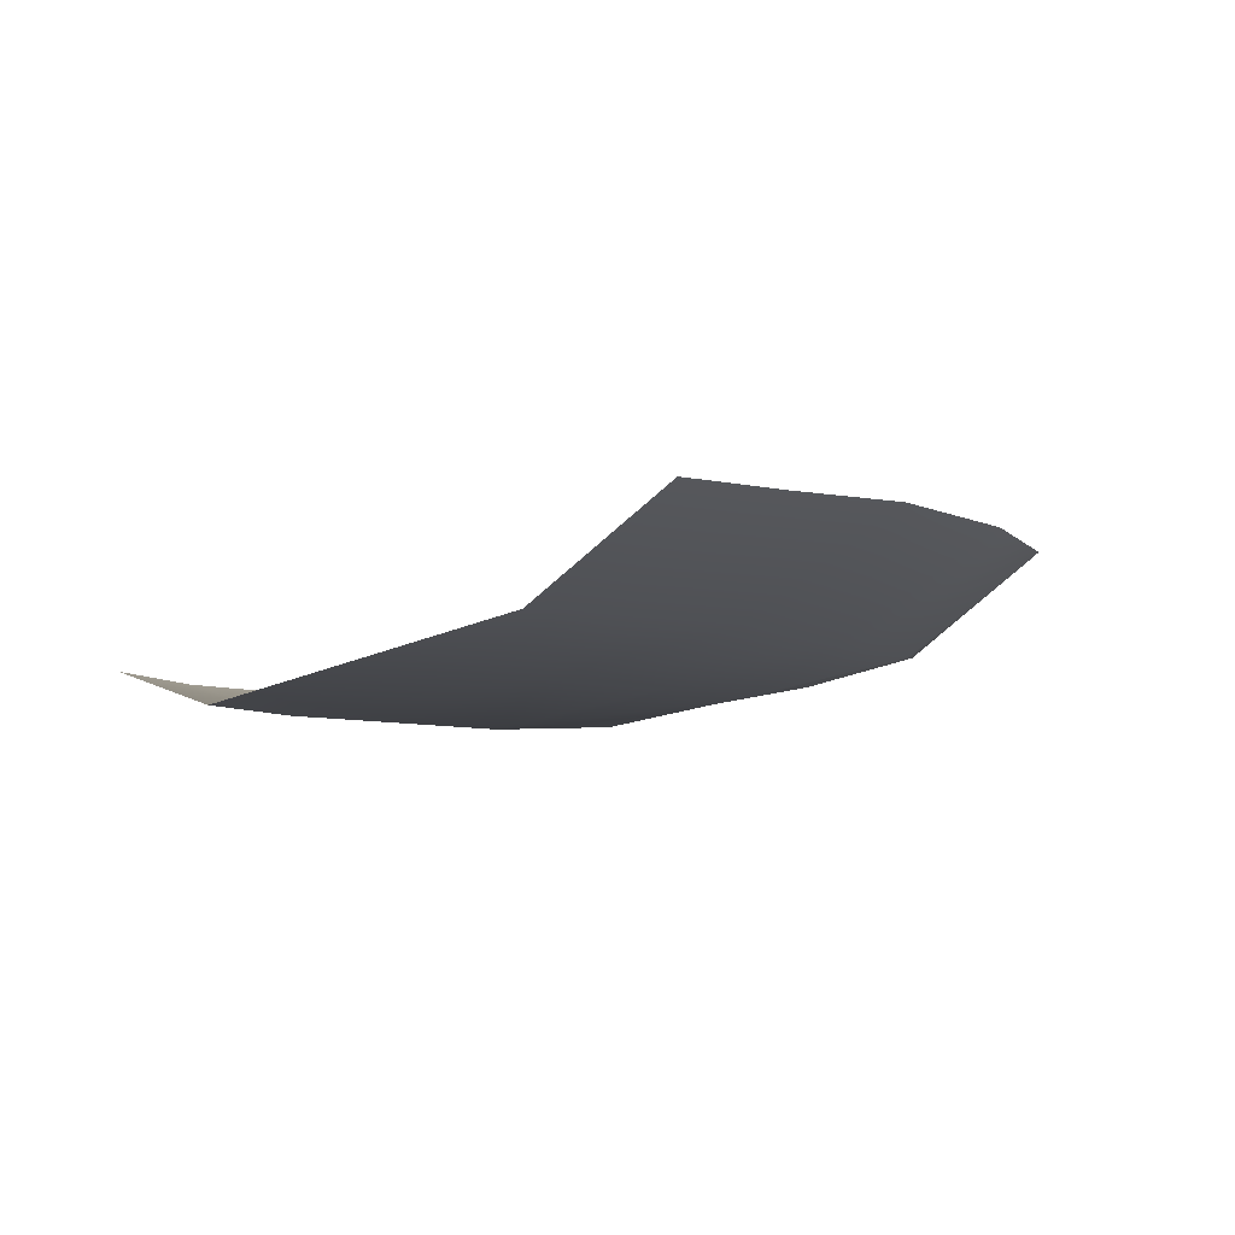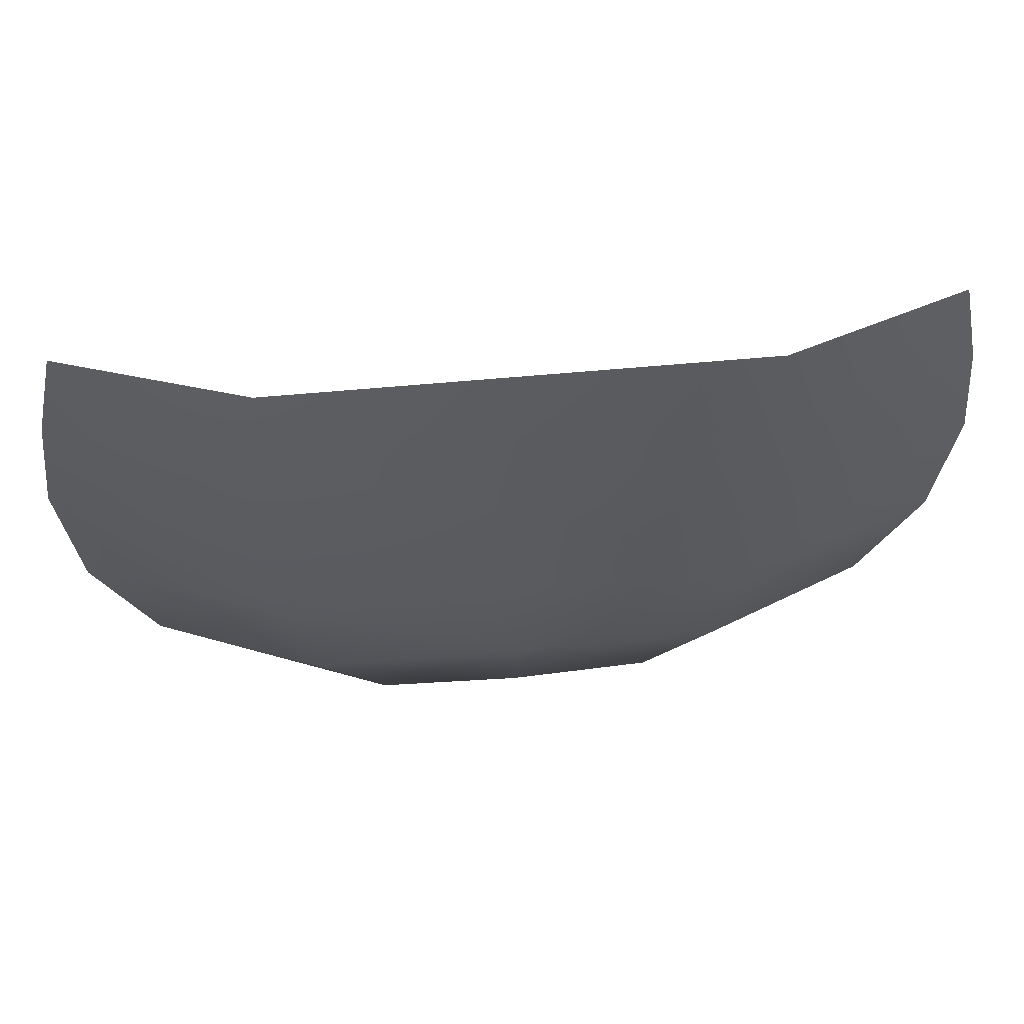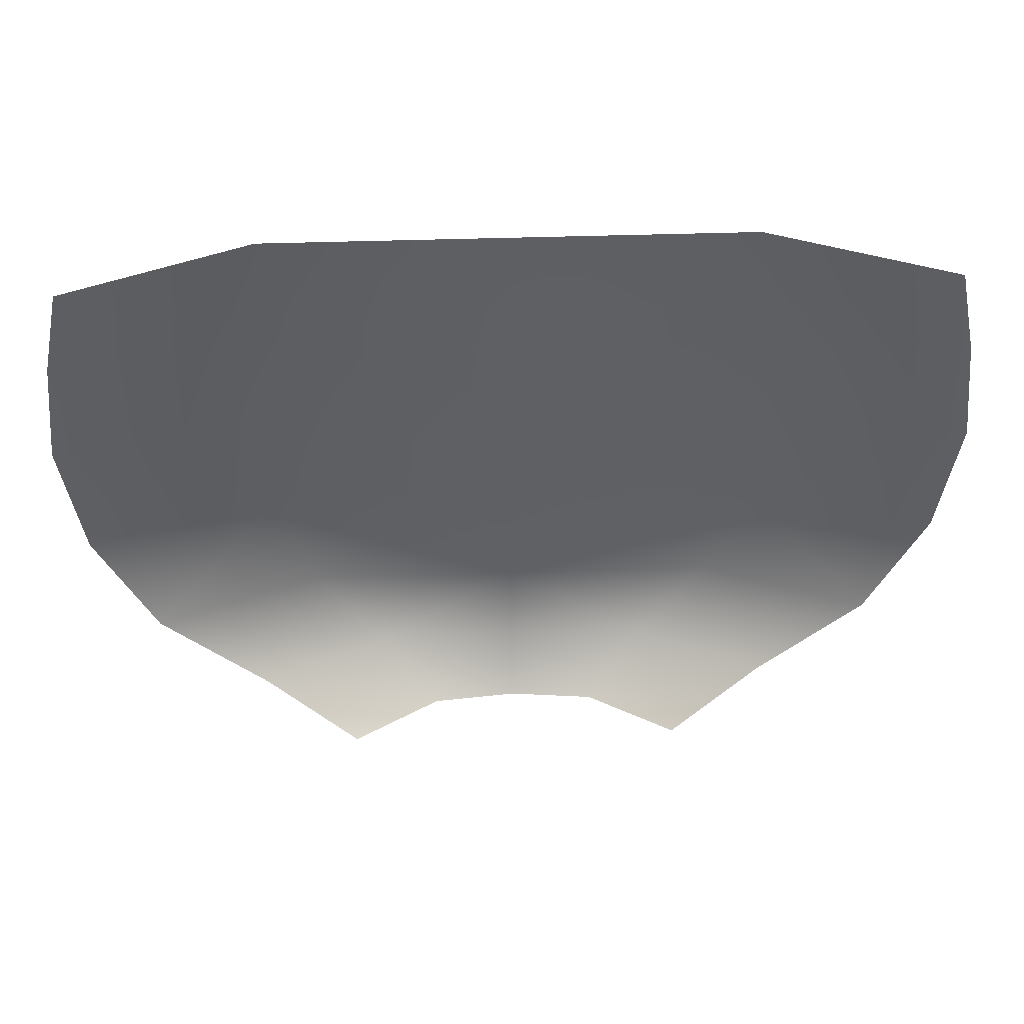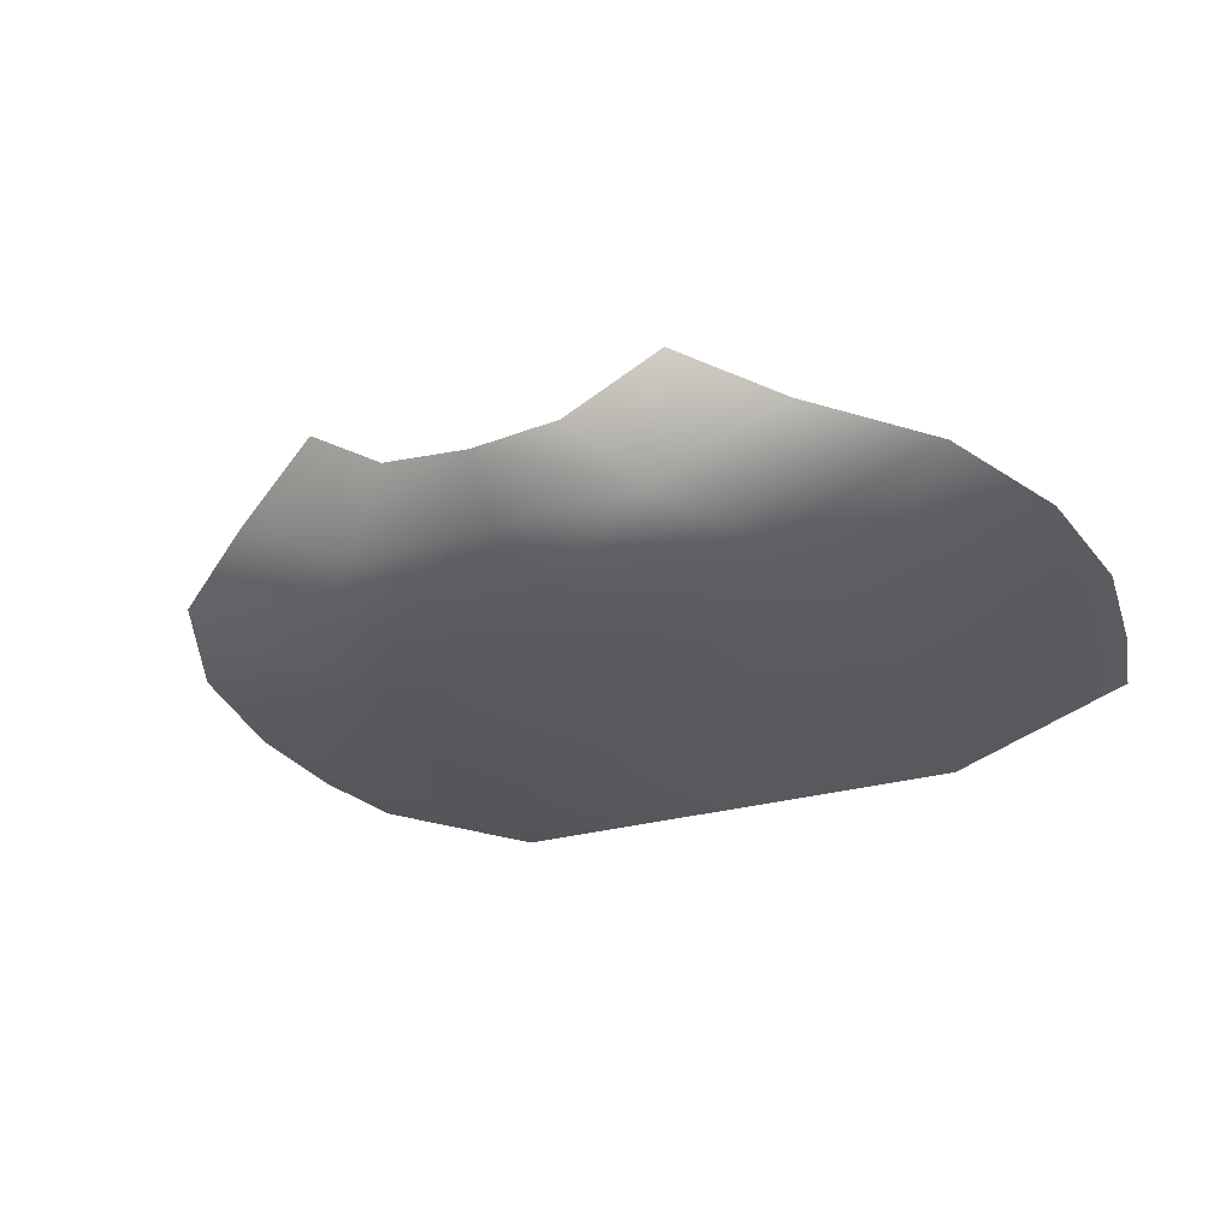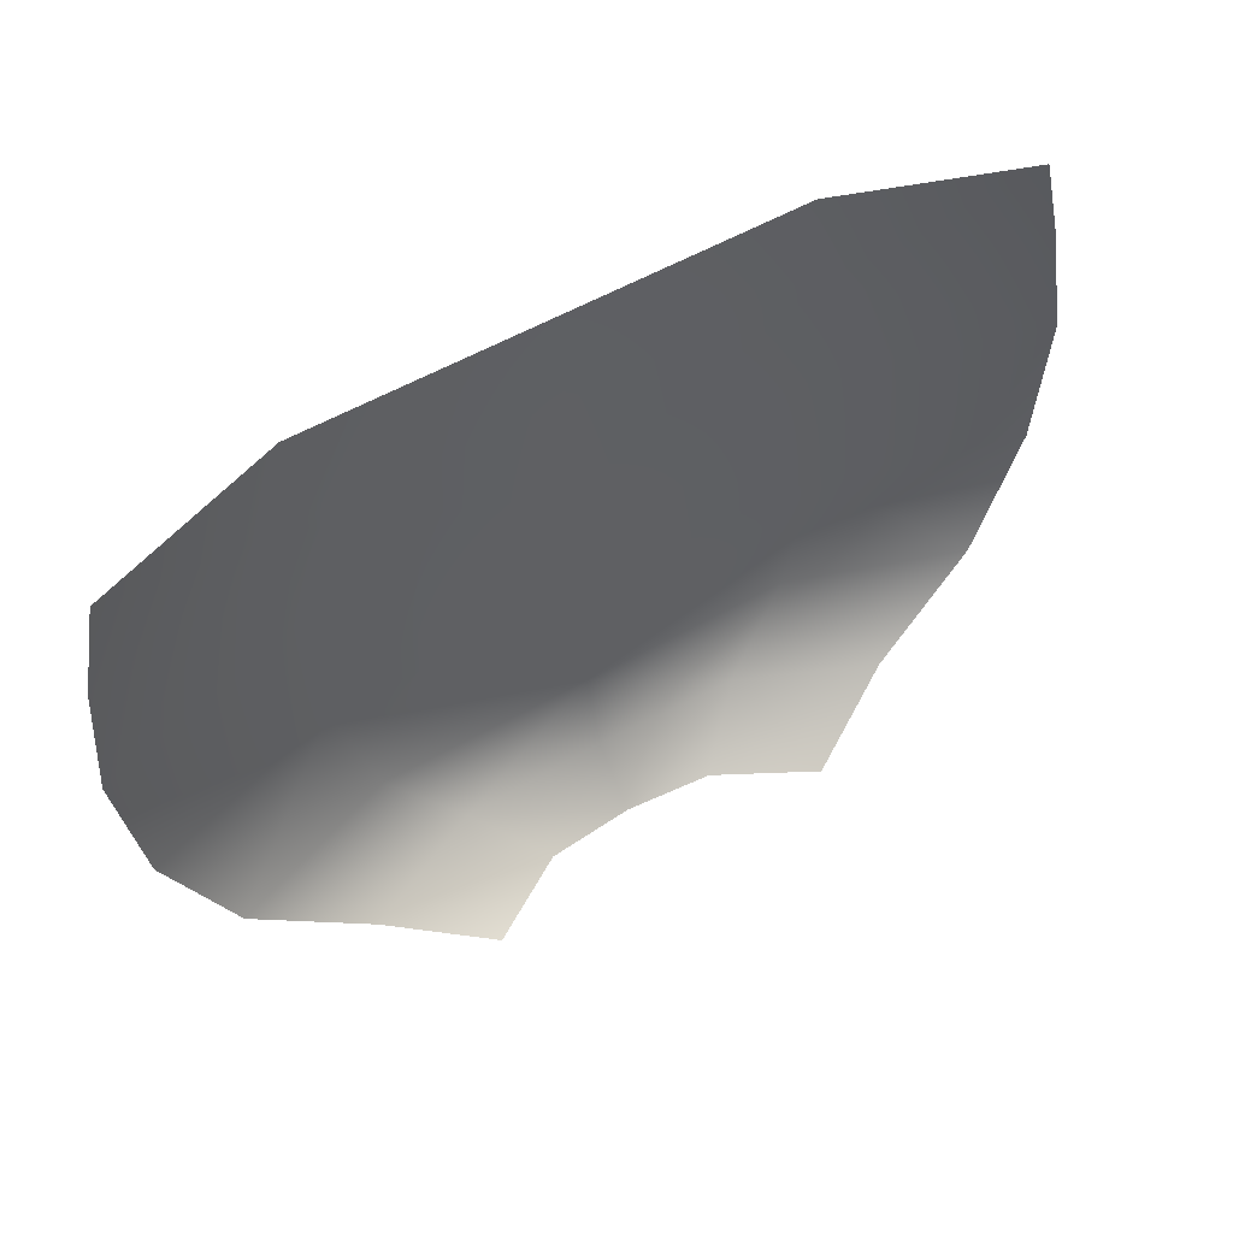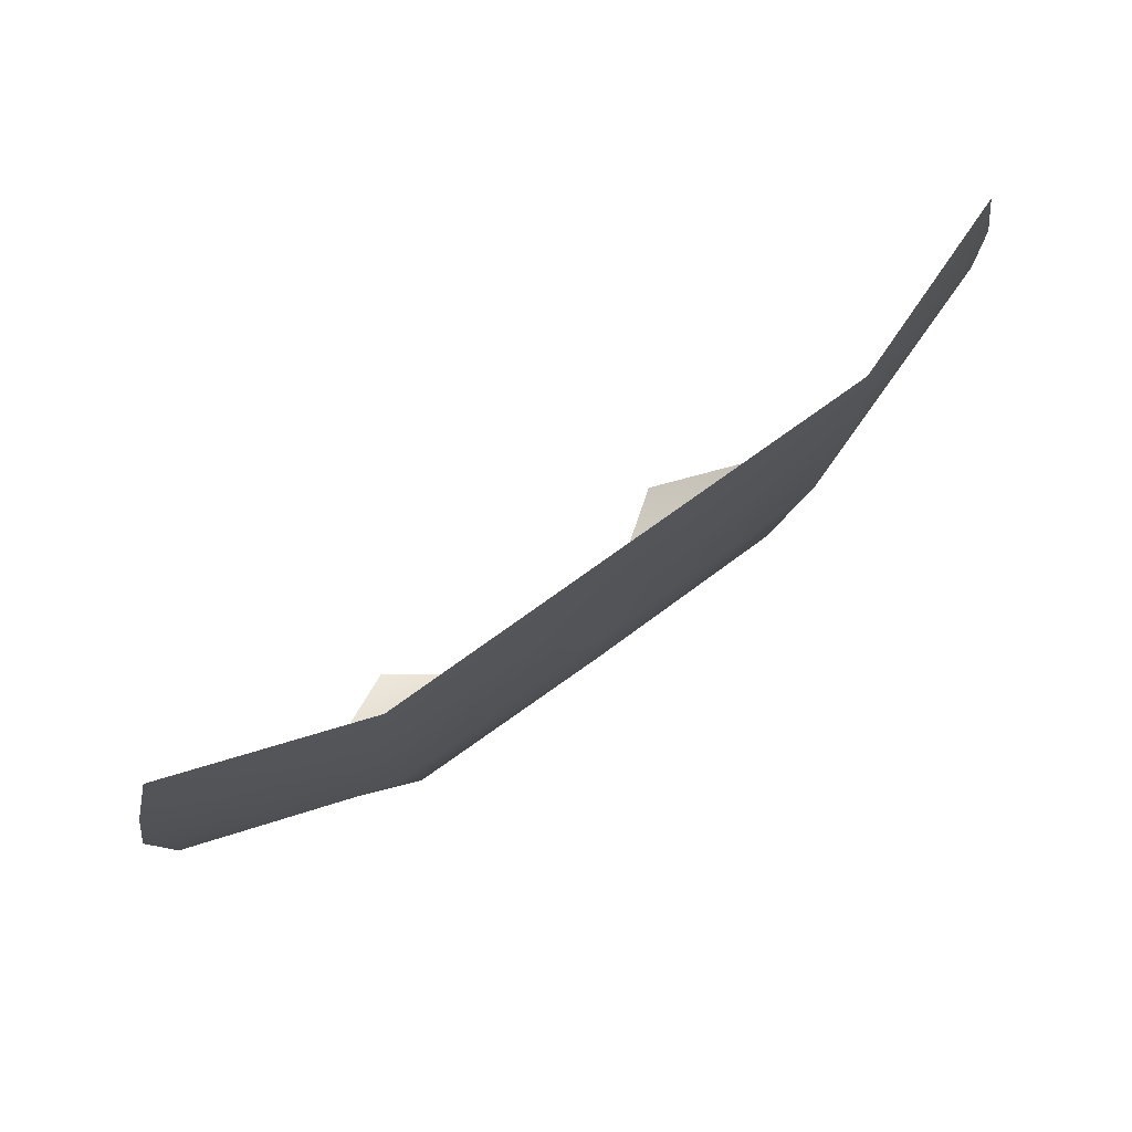
<metadata>
{"format":"obj","ext":"obj","renderer":"f3d","projection":"perspective","resolution":1024,"background":"white","views":[{"elev":-14.2,"azim":49.5,"up":"+Y"},{"elev":51.2,"azim":-6.1,"up":"+Z"},{"elev":51.1,"azim":178.1,"up":"+Z"},{"elev":-26.7,"azim":-155.5,"up":"+Y"},{"elev":56.1,"azim":149.2,"up":"+Z"},{"elev":73.0,"azim":-36.1,"up":"+Z"}]}
</metadata>
<code>
g FletchMouth
v -0.08962 -0.333 -0.07219
v -0.05339 -0.2986 -0.1014
v -0.1078 -0.2615 -0.08973
v -0.1676 -0.2932 -0.06332
v -0.2357 -0.3087 -0.01414
v -0.08962 -0.333 -0.07219
v 0 -0.3031 -0.1012
v -0.05339 -0.2986 -0.1014
v 0 -0.336 -0.07281
v 0 -0.3493 -0.0213
v 0.08962 -0.333 -0.07219
v 0.05339 -0.2986 -0.1014
v -0.1318 -0.3485 -0.01998
v -0.1537 -0.3567 0.05725
v -0.2357 -0.3087 -0.01414
v -0.2717 -0.3174 0.06175
v -0.2823 -0.323 0.1443
v 0.1318 -0.3485 -0.01998
v 0.1537 -0.3567 0.05725
v 0.2357 -0.3087 -0.01414
v 0.2717 -0.3174 0.06175
v 0.2823 -0.323 0.1443
v 0 -0.3567 0.05632
v 0 -0.3618 0.1404
v -0.16 -0.3618 0.1407
v -0.1555 -0.3681 0.2114
v -0.2741 -0.3292 0.2133
v -0.2608 -0.3315 0.2727
v -0.1482 -0.3711 0.2725
v 0 -0.3711 0.2725
v 0.16 -0.3618 0.1407
v 0.1555 -0.3681 0.2114
v 0.2741 -0.3292 0.2133
v 0.2608 -0.3315 0.2727
v 0.1482 -0.3711 0.2725
v 0 -0.3681 0.2114
v 0.08962 -0.333 -0.07219
v 0.1078 -0.2615 -0.08973
v 0.05339 -0.2986 -0.1014
v 0.1676 -0.2932 -0.06332
v 0.2357 -0.3087 -0.01414
g FletchMouth_0
f 3 2 1
f 4 3 1
f 5 4 1
f 8 7 6
f 7 9 6
f 9 10 6
f 9 7 11
f 10 9 11
f 7 12 11
f 10 13 6
f 13 10 14
f 13 15 6
f 15 13 14
f 16 15 14
f 17 16 14
f 18 10 11
f 10 18 19
f 20 18 11
f 18 20 19
f 20 21 19
f 21 22 19
f 10 23 14
f 23 10 19
f 23 24 14
f 24 23 19
f 25 17 14
f 24 25 14
f 17 25 26
f 25 24 26
f 27 17 26
f 28 27 26
f 29 28 26
f 30 29 26
f 22 31 19
f 31 24 19
f 31 22 32
f 24 31 32
f 22 33 32
f 33 34 32
f 34 35 32
f 35 30 32
f 24 36 26
f 36 24 32
f 36 30 26
f 30 36 32
f 39 38 37
f 38 40 37
f 40 41 37

</code>
